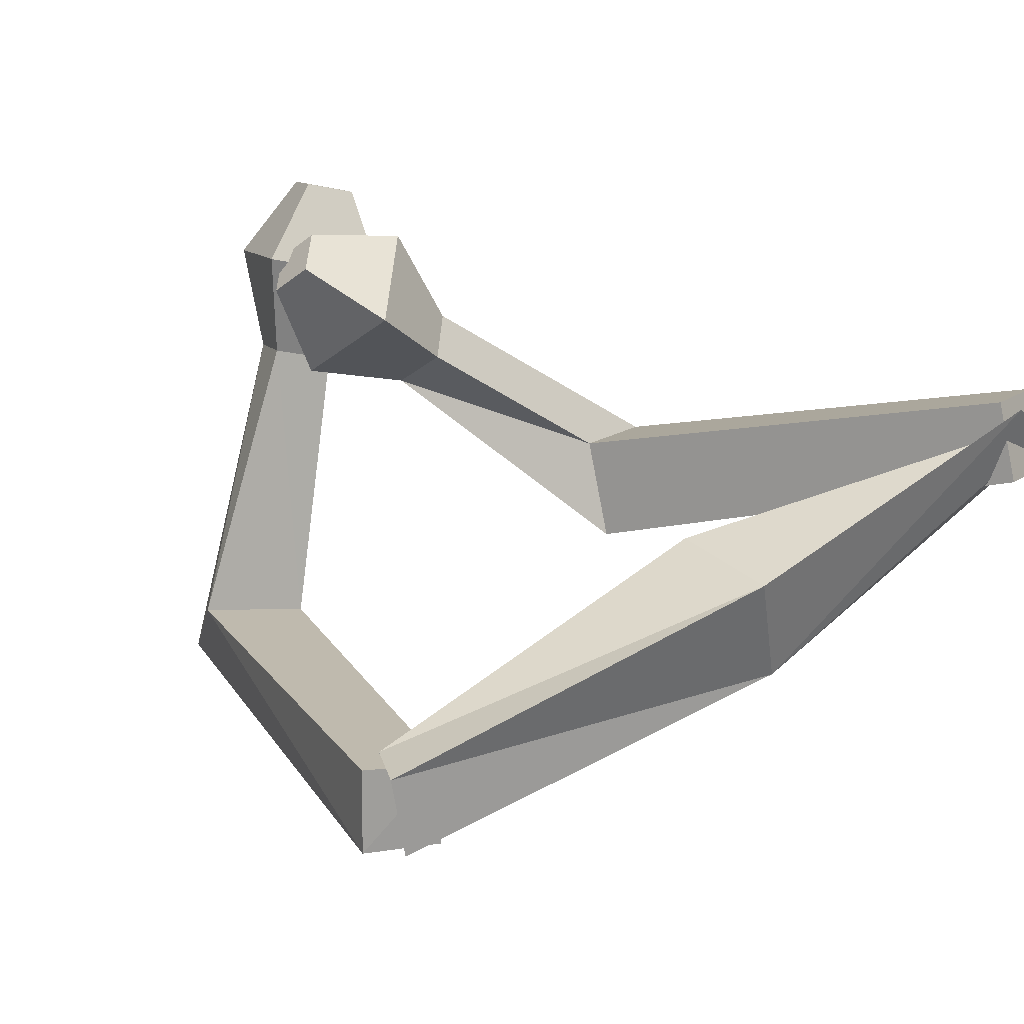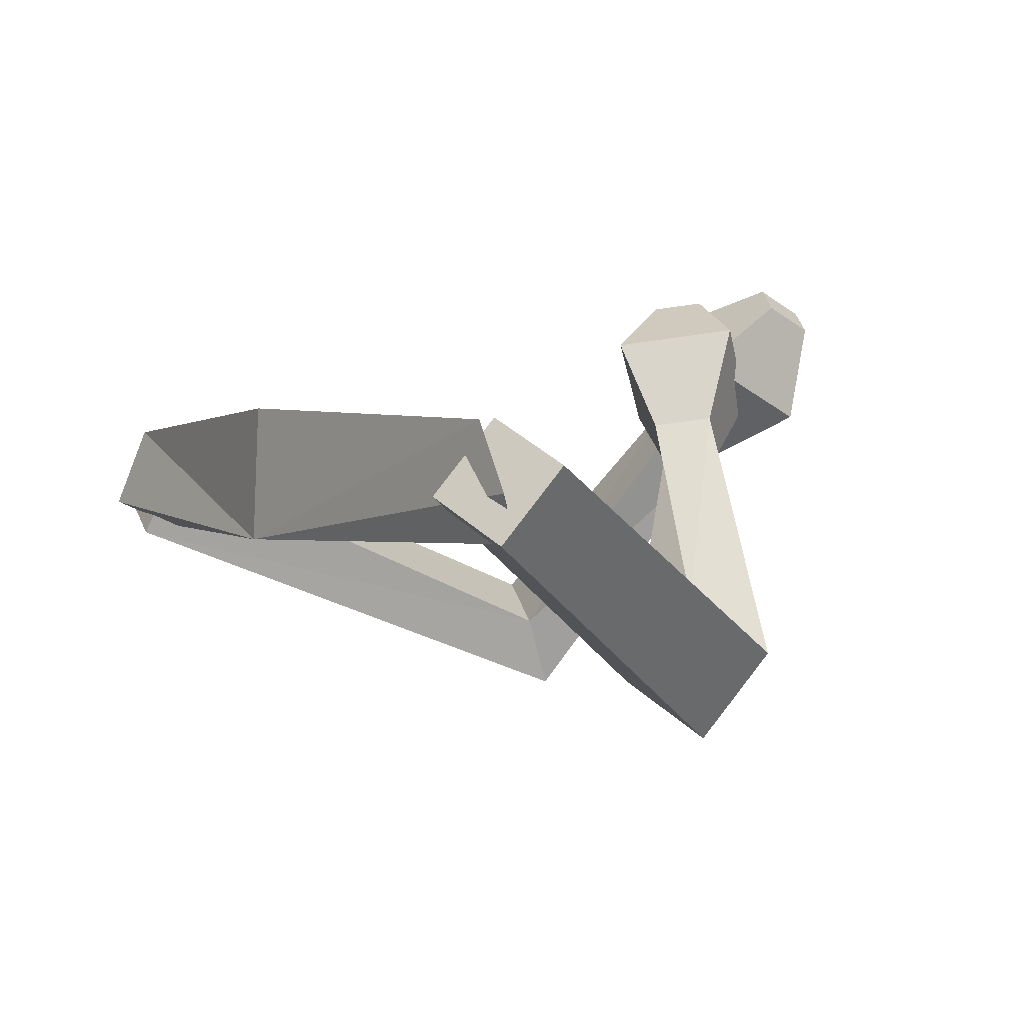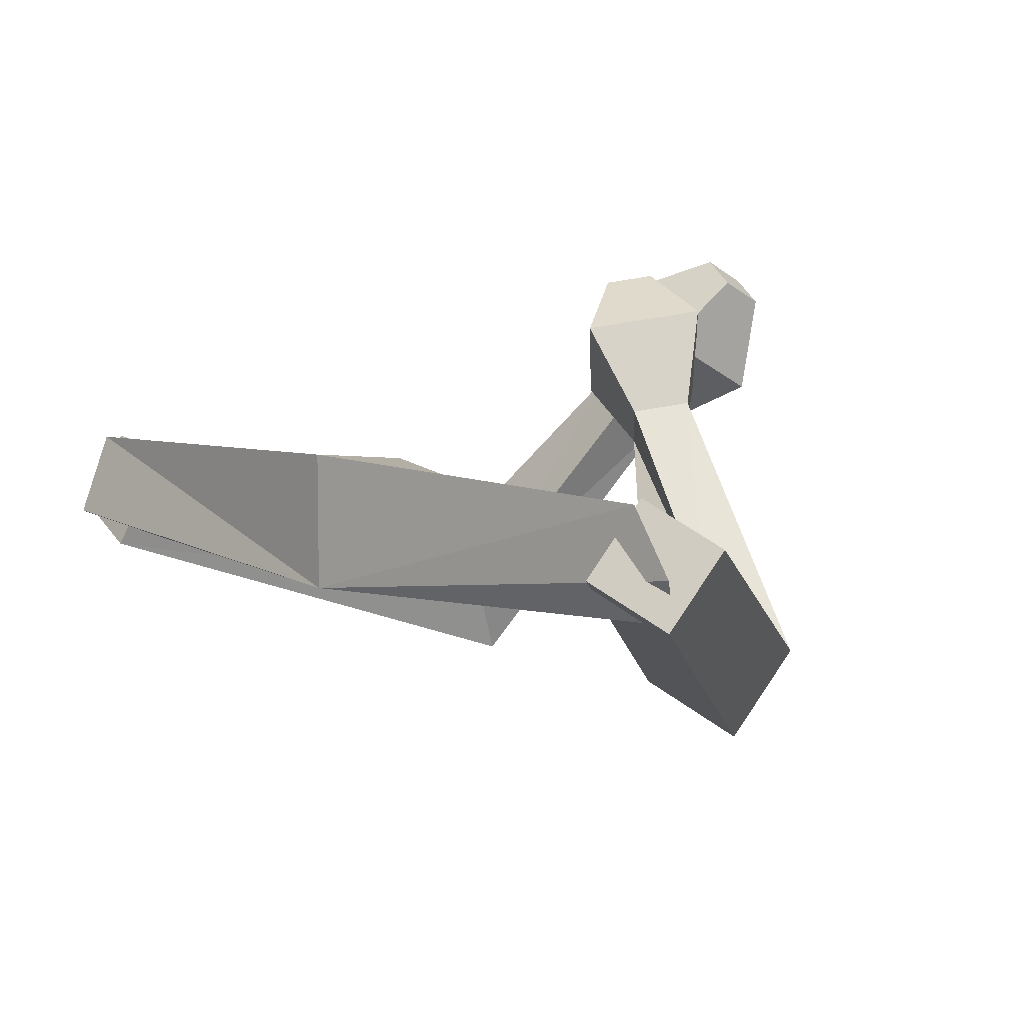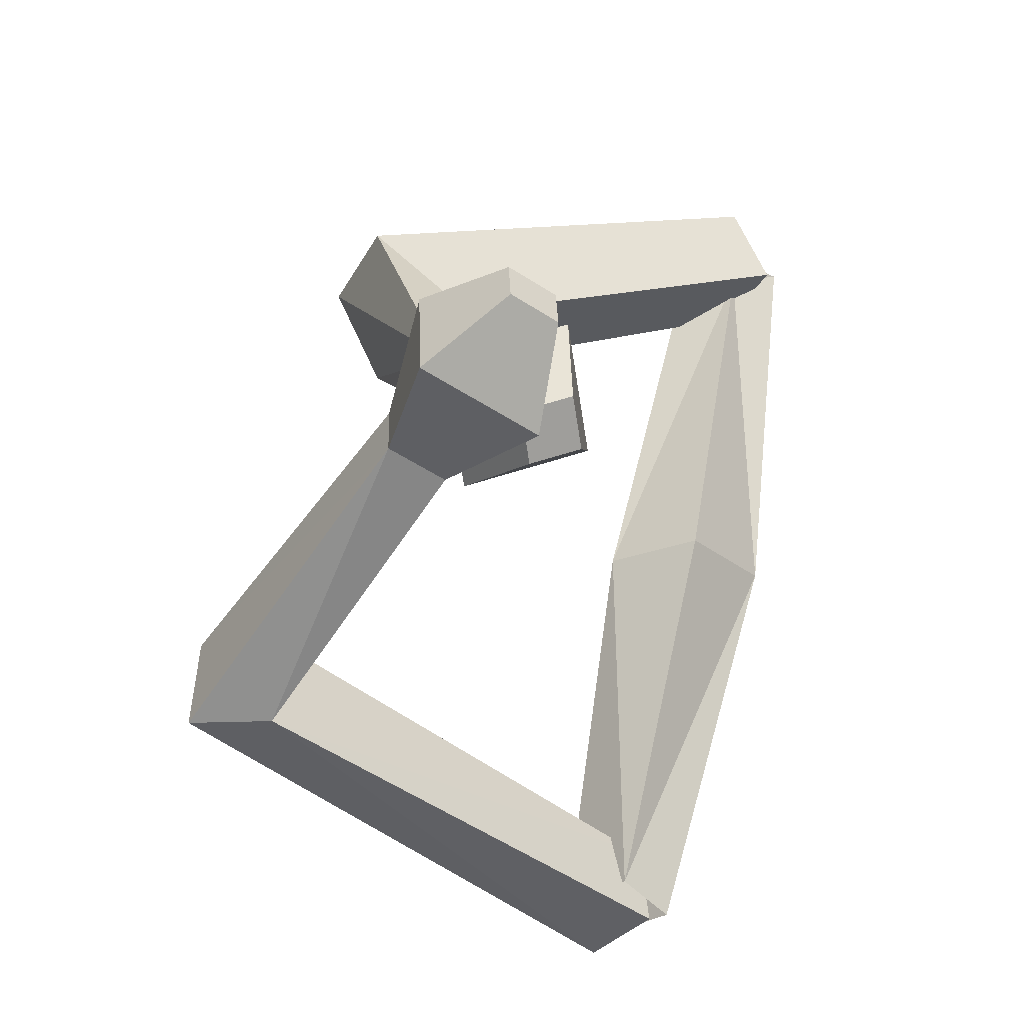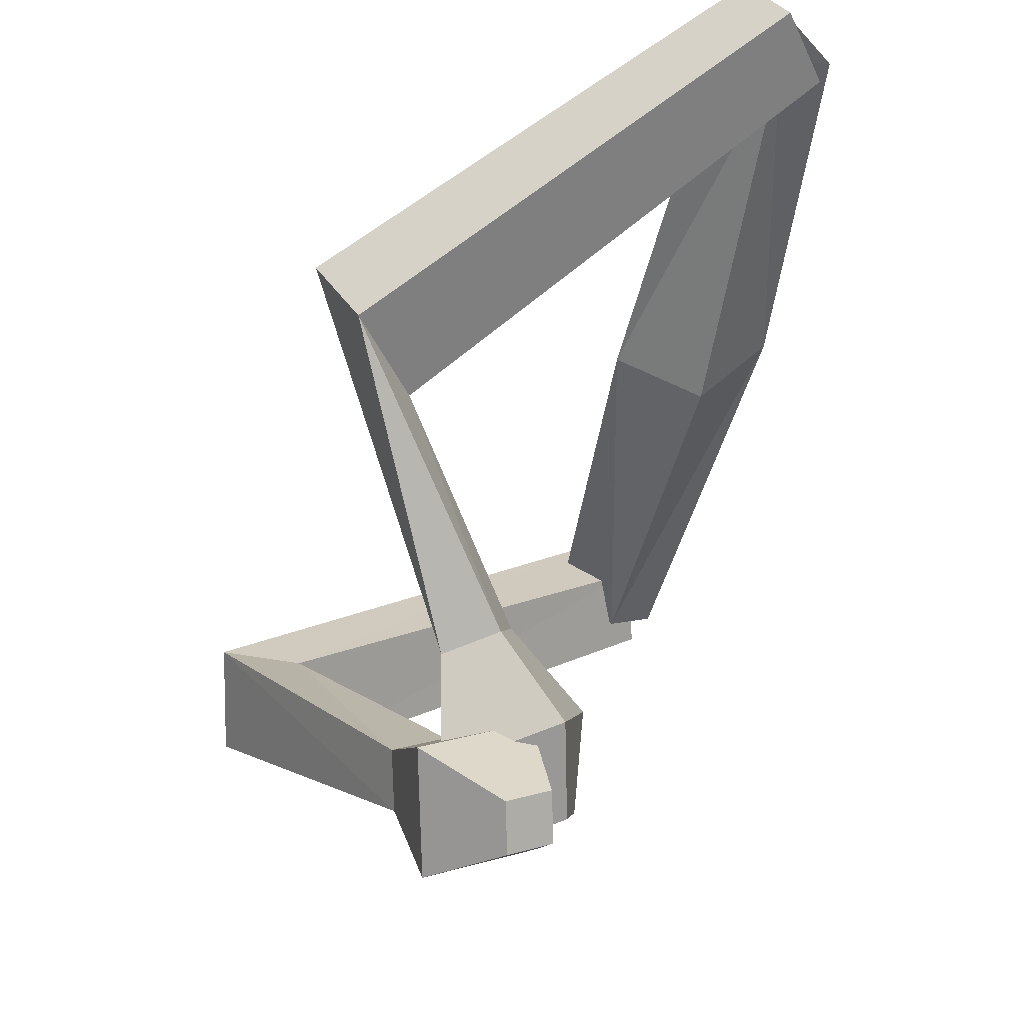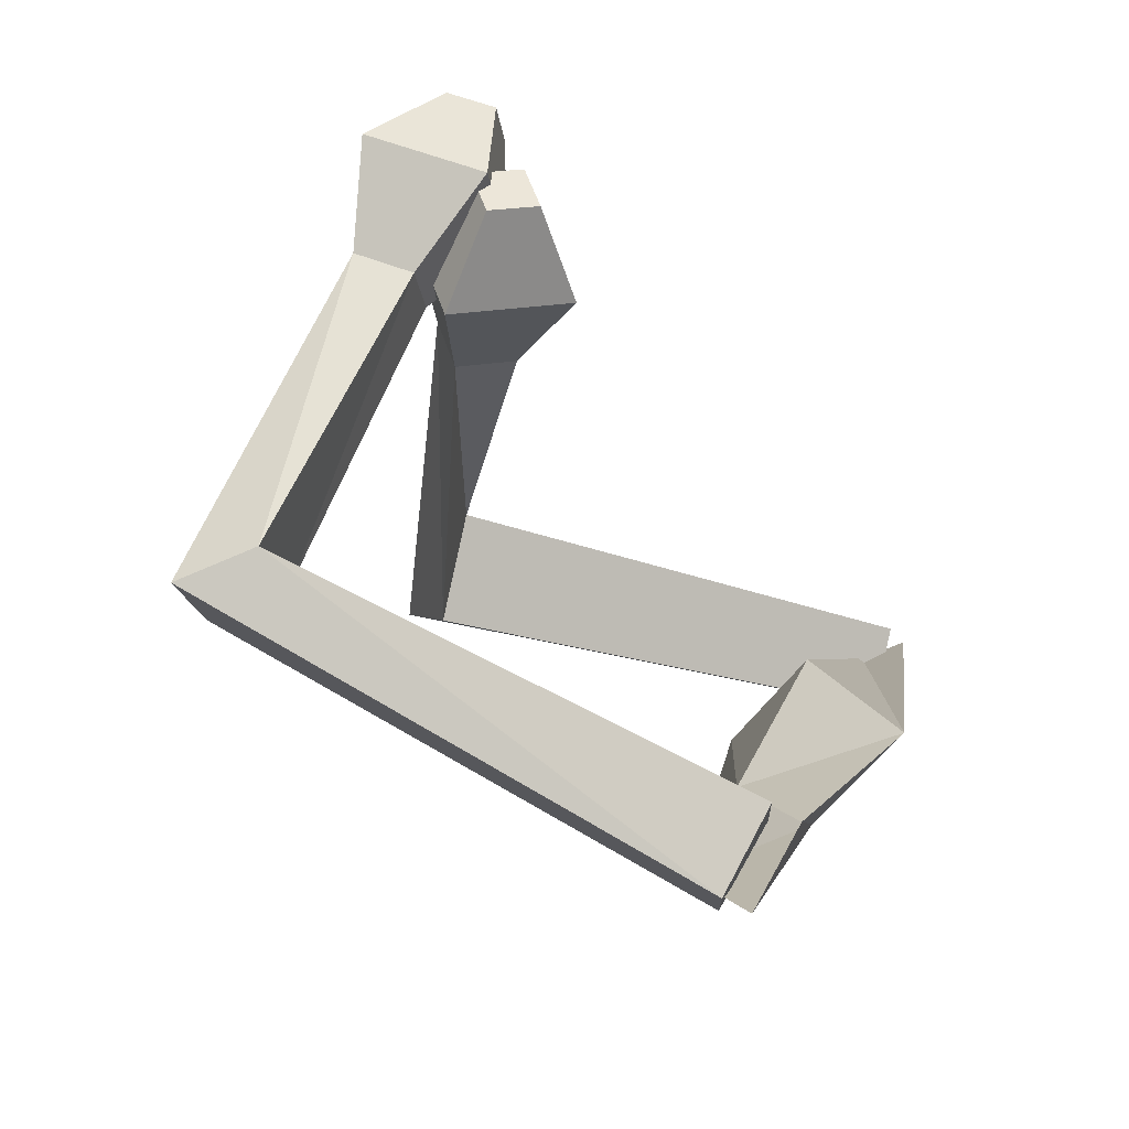
<metadata>
{"format":"obj","ext":"obj","renderer":"f3d","projection":"perspective","resolution":1024,"background":"white","views":[{"elev":44.8,"azim":-138.7,"up":"+Y"},{"elev":6.4,"azim":-44.4,"up":"+Y"},{"elev":14.2,"azim":-58.6,"up":"+Y"},{"elev":-14.9,"azim":118.4,"up":"+Z"},{"elev":53.2,"azim":118.8,"up":"+Z"},{"elev":-73.3,"azim":132.4,"up":"+Z"}]}
</metadata>
<code>
o Cube
v 0.5353 -0.1 -1.962
v 0.7448 0.06528 -2.389
v 0.3929 -0.3726 -2.43
v 0.6598 -0.5316 -2.179
v 0.4009 -0.5559 -2.132
v 0.5988 -0.3918 -2.566
v 0.5598 0.09548 -2.35
v 0.8377 -0.05555 -2.163
v 3.88 0.7826 0.6902
v 3.647 0.9374 0.5832
v 3.818 1.042 0.361
v 4.051 0.8869 0.468
v 2.983 -1.748 -0.9131
v 2.825 -1.291 -0.9163
v 3.16 -1.118 -1.437
v 3.318 -1.575 -1.434
v 3.792 0.1909 0.6419
v 3.64 0.8315 -0.1721
v 3.216 0.5737 0.3773
v 4.216 0.4487 0.09245
v 3.319 0.0788 -0.03125
v 3.807 0.01781 -0.1703
v 3.6 -0.108 0.09789
v 3.526 0.2047 -0.2994
v -0.7296 0.07545 1.961
v -0.4553 0.4738 2.126
v -0.6398 0.1168 2.388
v -0.5385 -0.1496 2.368
v -0.6921 -0.1423 2.422
v -0.4178 0.256 2.587
v -0.5892 0.4717 2.157
v -0.4877 0.2054 2.138
v 0.3427 -0.3538 0.003799
v -0.3495 -0.3495 -0.000446
v 0.4017 0.2697 0.05573
v -0.2608 0.4059 -0.0565
v 3.685 0.7485 -0.03676
v 3.508 0.7058 -0.2743
v 3.322 0.9186 -0.1745
v 3.499 0.9613 0.06309
v 1.798 -1.604 1.603
v 1.751 -1.329 1.02
v 2.098 -0.8243 1.23
v 2.146 -1.1 1.813
v 3.687 0.27 0.3255
v 2.79 0.6908 -0.01518
v 3.249 0.1645 -0.2622
v 3.228 0.7963 0.5725
v 2.938 -0.08152 0.2526
v 2.928 0.2269 0.66
v 3.151 -0.03001 0.5394
v 2.714 0.1754 0.3731
f 34 3 4
f 8 7 36
f 34 36 7
f 33 4 8
f 6 5 1
f 12 11 10
f 19 17 9
f 20 18 11
f 17 20 12
f 18 19 10
f 1 14 15
f 5 6 16
f 6 2 15
f 5 13 14
f 24 21 19
f 22 20 17
f 24 18 20
f 23 17 19
f 14 13 23
f 15 24 22
f 13 16 22
f 14 21 24
f 28 27 34
f 36 31 32
f 34 27 31
f 32 28 33
f 30 26 25
f 40 37 38
f 38 37 45
f 40 39 46
f 37 40 48
f 39 38 47
f 43 42 25
f 29 41 44
f 30 44 43
f 42 41 29
f 46 47 49
f 51 45 48
f 48 46 52
f 49 47 45
f 42 49 51
f 50 52 43
f 51 50 44
f 43 52 49
f 33 34 4
f 35 8 36
f 3 34 7
f 35 33 8
f 2 6 1
f 9 12 10
f 10 19 9
f 12 20 11
f 9 17 12
f 11 18 10
f 2 1 15
f 13 5 16
f 16 6 15
f 1 5 14
f 18 24 19
f 23 22 17
f 22 24 20
f 21 23 19
f 21 14 23
f 16 15 22
f 23 13 22
f 15 14 24
f 33 28 34
f 35 36 32
f 36 34 31
f 35 32 33
f 29 30 25
f 39 40 38
f 47 38 45
f 48 40 46
f 45 37 48
f 46 39 47
f 26 43 25
f 30 29 44
f 26 30 43
f 25 42 29
f 52 46 49
f 50 51 48
f 50 48 52
f 51 49 45
f 41 42 51
f 44 50 43
f 41 51 44
f 42 43 49

</code>
